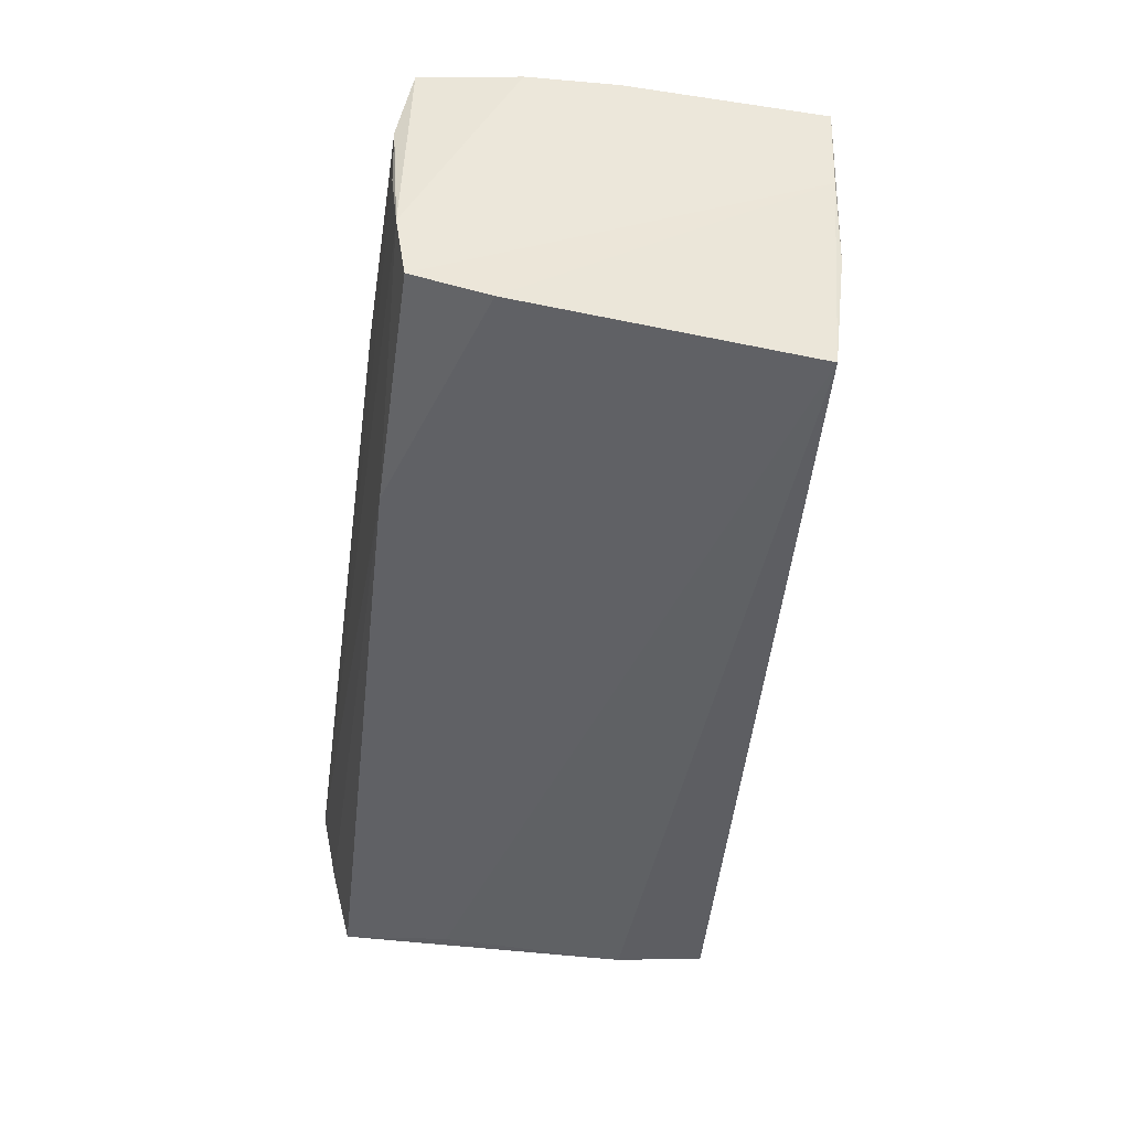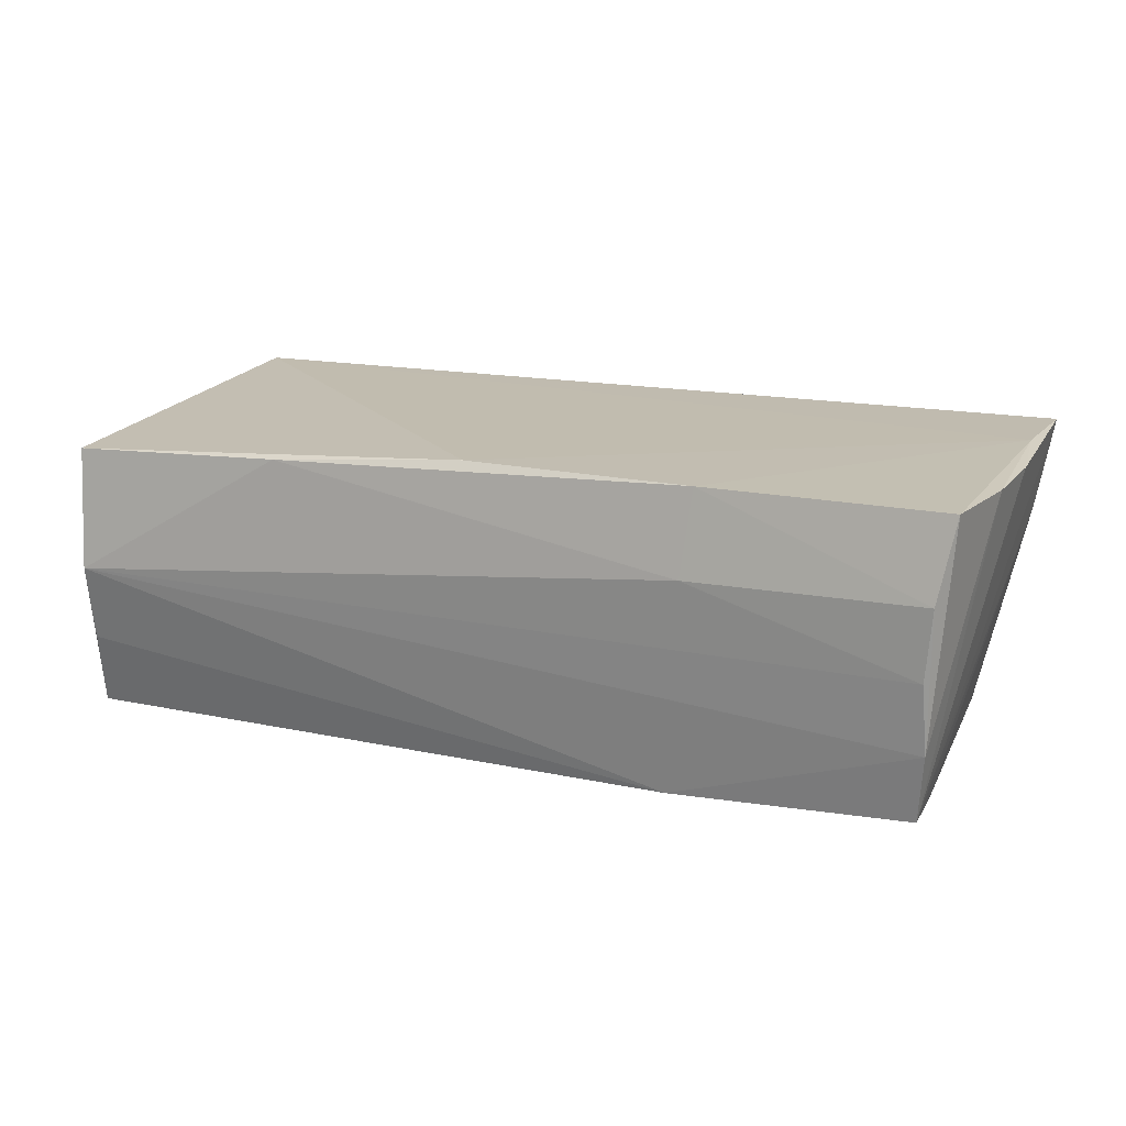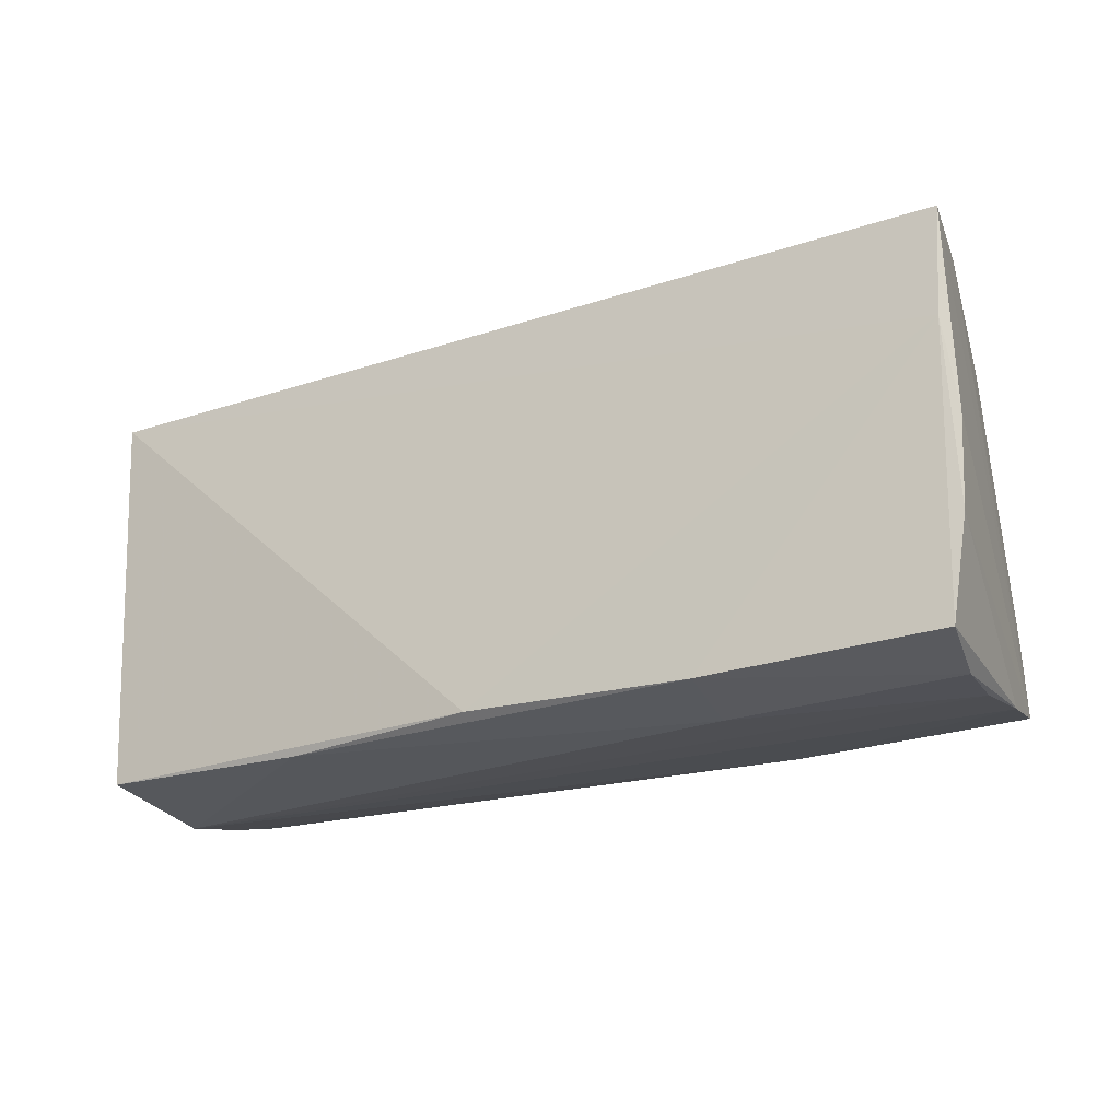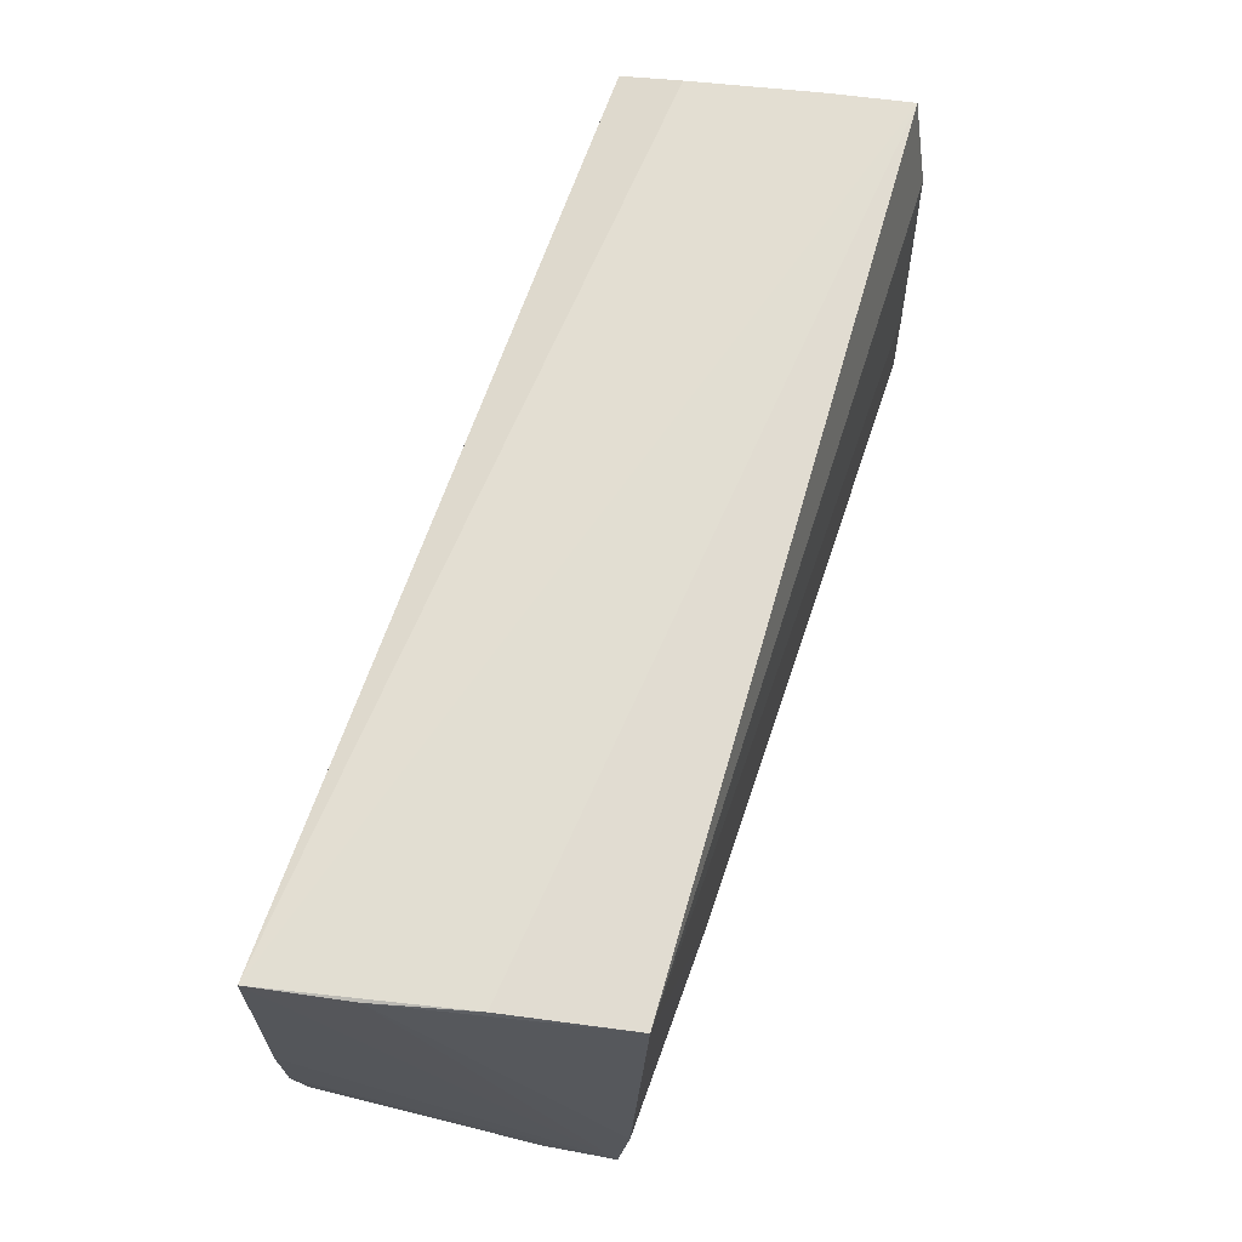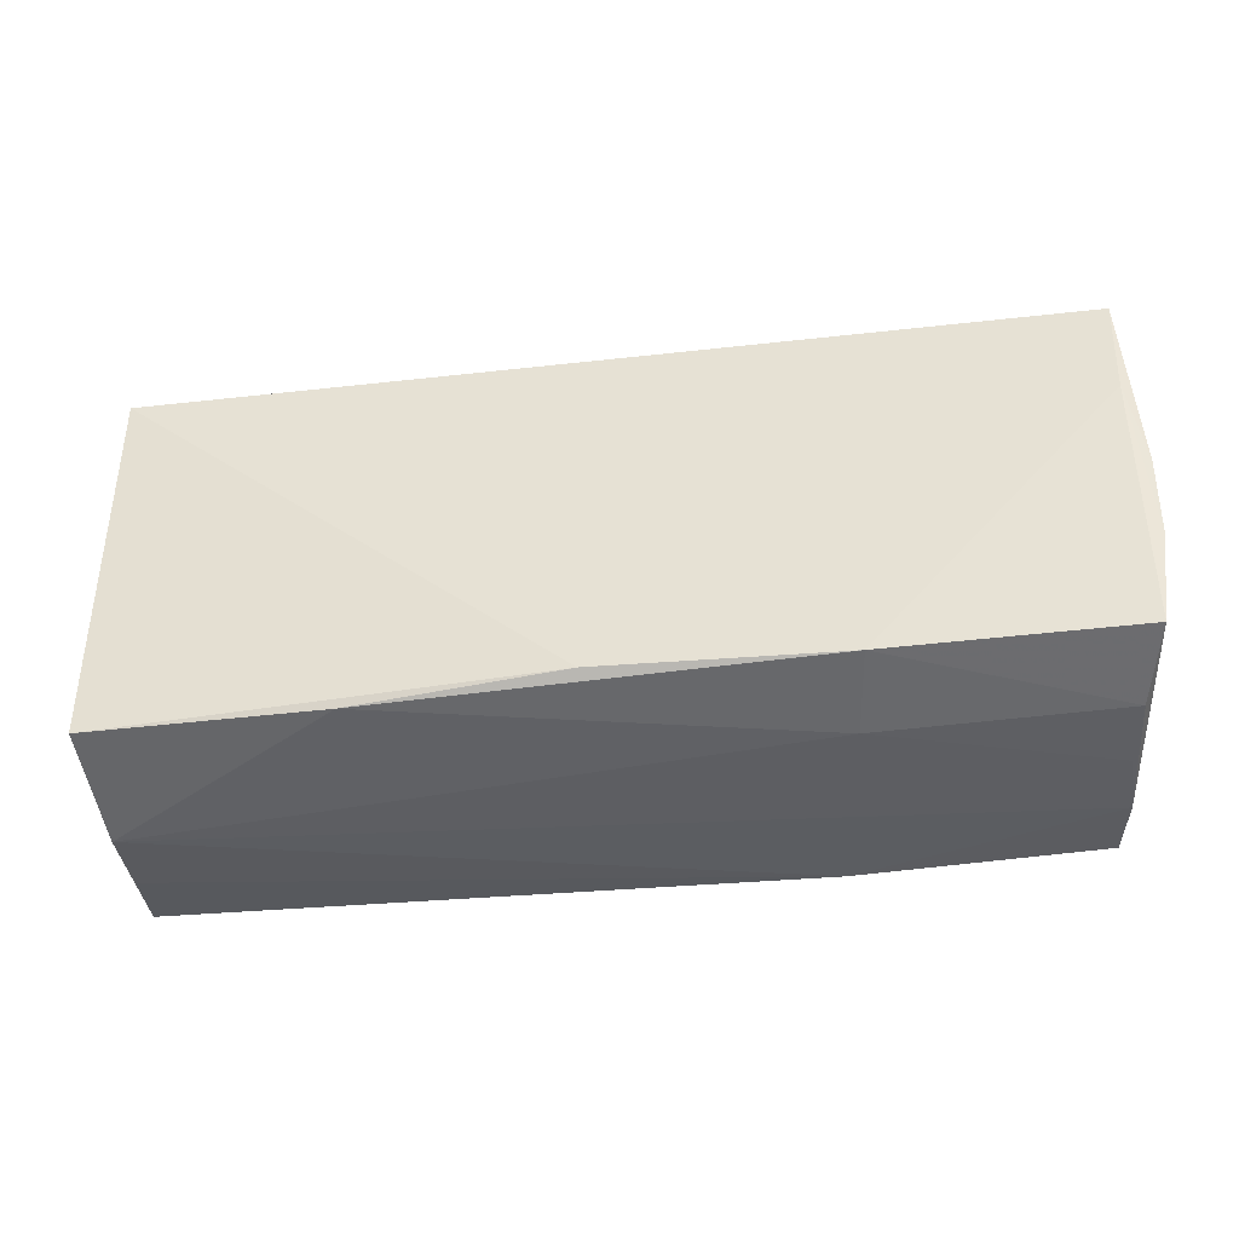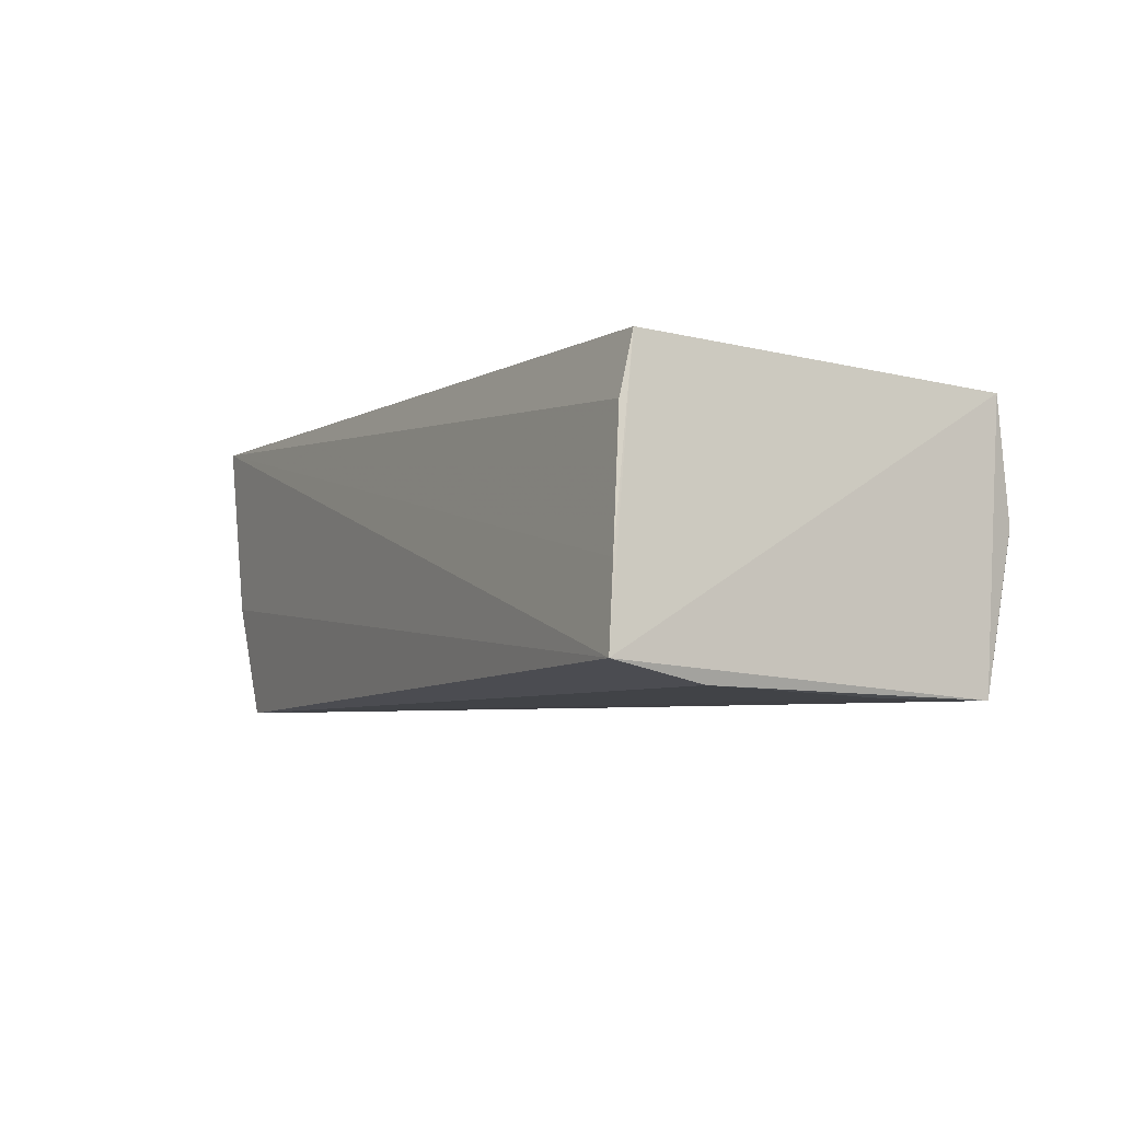
<metadata>
{"format":"obj","ext":"obj","renderer":"f3d","projection":"perspective","resolution":1024,"background":"white","views":[{"elev":-48.6,"azim":82.1,"up":"+Z"},{"elev":17.0,"azim":22.8,"up":"+Z"},{"elev":-22.6,"azim":28.6,"up":"+Y"},{"elev":65.7,"azim":108.4,"up":"+Y"},{"elev":-44.5,"azim":6.7,"up":"+Y"},{"elev":-5.1,"azim":-119.5,"up":"+Z"}]}
</metadata>
<code>
v 0.02258 -0.02266 -0.01793
v -0.05197 -0.02372 0.01482
v -0.05413 0.01548 -0.01717
v -0.05234 0.02409 0.01023
v 0.05023 -0.01329 -0.01781
v -0.05207 0.02227 0.01744
v 0.05476 0.01039 0.01819
v 0.02484 -0.02573 0.008077
v -0.05269 -0.02106 -0.01828
v -0.02506 -0.02451 0.01619
v -0.05177 -0.02361 -0.009099
v 0.0507 0.02336 -0.004305
v 0.05216 -0.02517 0.008283
v -0.05137 -0.02573 0.0003657
v 0.05575 -0.01165 0.01778
v 0.05136 -0.02477 -0.0001871
v -0.05428 0.02597 -0.005319
v 0.05623 -0.0008552 0.01771
v -0.001375 -0.02353 0.01819
v 0.05549 0.0233 0.01801
v 0.0539 -0.02357 0.01797
v 0.04762 0.02211 -0.01873
v -0.05525 0.02703 -0.01484
v 0.05095 -0.02247 -0.01667
v -0.0516 -0.008073 -0.01816
v 0.02585 -0.02428 0.01819
v 0.05179 -0.02388 -0.008509
v 0.05346 0.02314 0.006928
f 23 9 2
f 12 23 20
f 12 22 23
f 3 9 23
f 23 22 3
f 23 2 6
f 14 2 9
f 28 12 20
f 20 24 28
f 22 12 28
f 9 22 1
f 25 22 9
f 9 3 25
f 25 3 22
f 4 6 20
f 2 14 10
f 18 24 20
f 27 21 13
f 27 1 24
f 14 1 27
f 20 6 7
f 7 18 20
f 22 28 5
f 5 28 24
f 5 1 22
f 24 1 5
f 11 14 9
f 9 1 11
f 11 1 14
f 23 6 17
f 6 4 17
f 20 23 17
f 17 4 20
f 13 21 26
f 21 7 26
f 8 10 14
f 13 26 8
f 8 26 10
f 21 27 15
f 15 7 21
f 18 7 15
f 24 18 15
f 15 27 24
f 10 26 19
f 19 6 2
f 2 10 19
f 19 7 6
f 19 26 7
f 14 27 16
f 16 8 14
f 16 27 13
f 13 8 16

</code>
